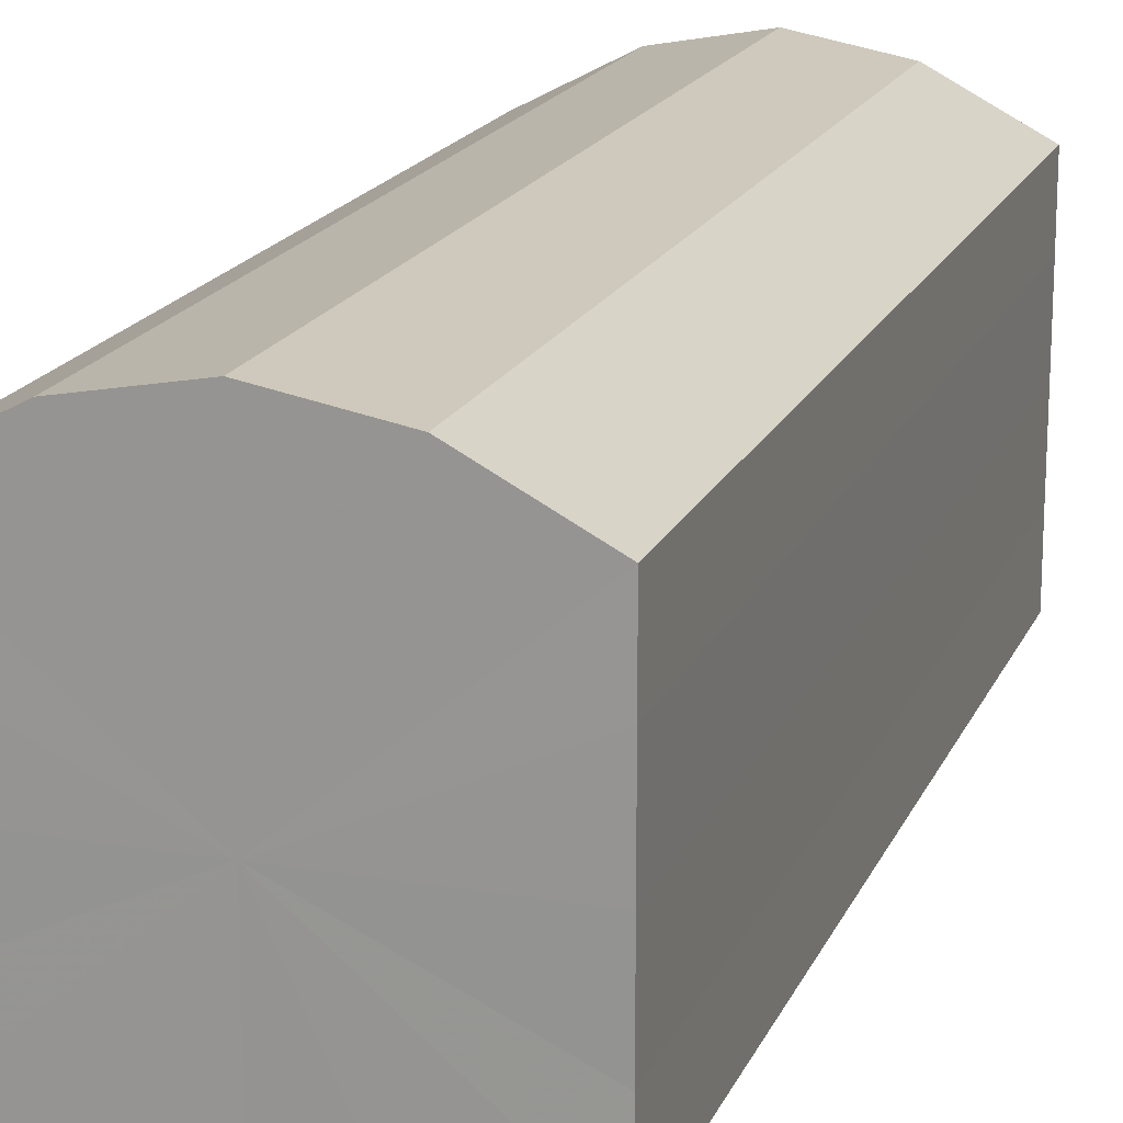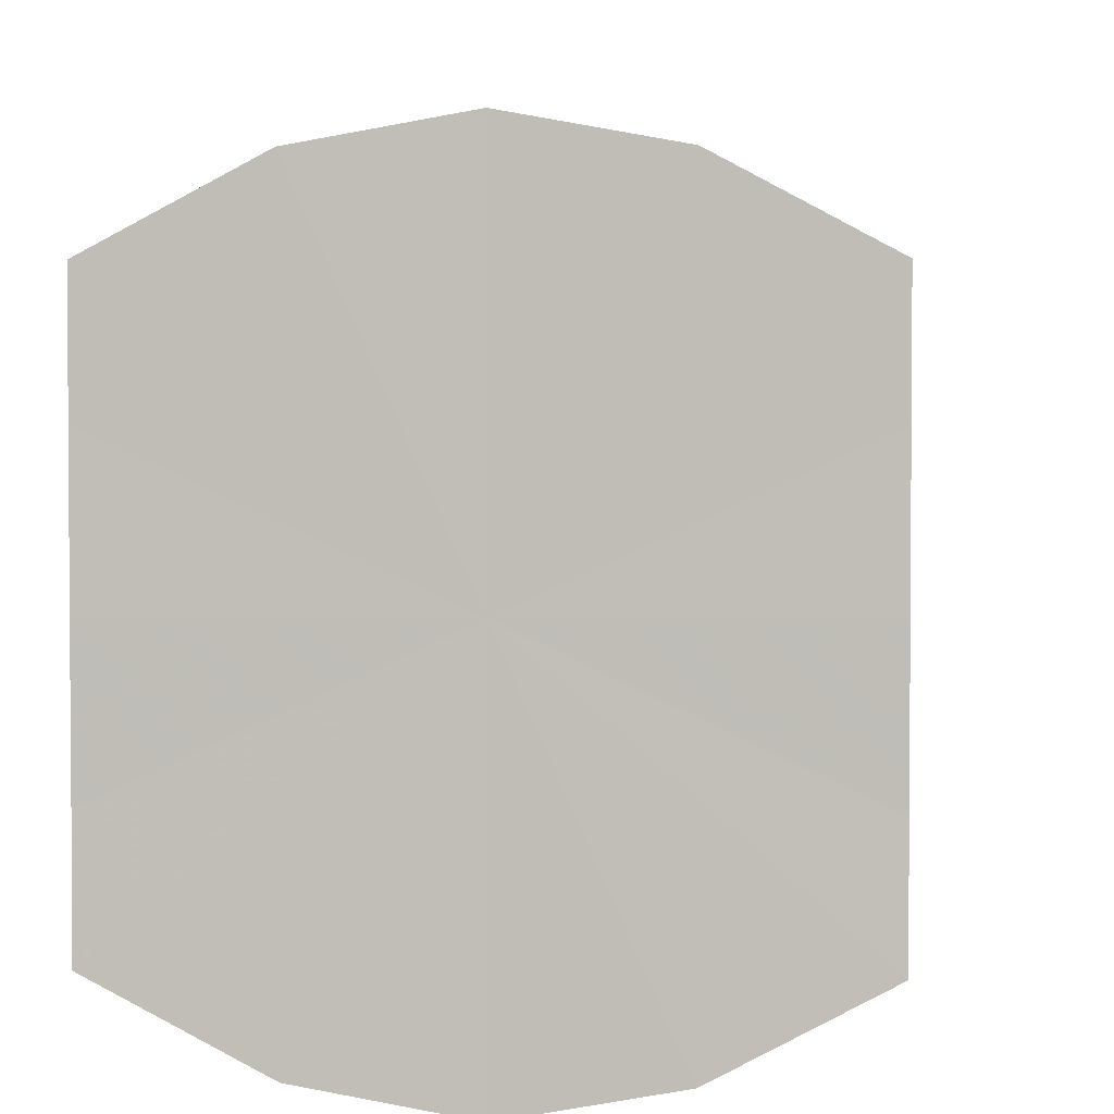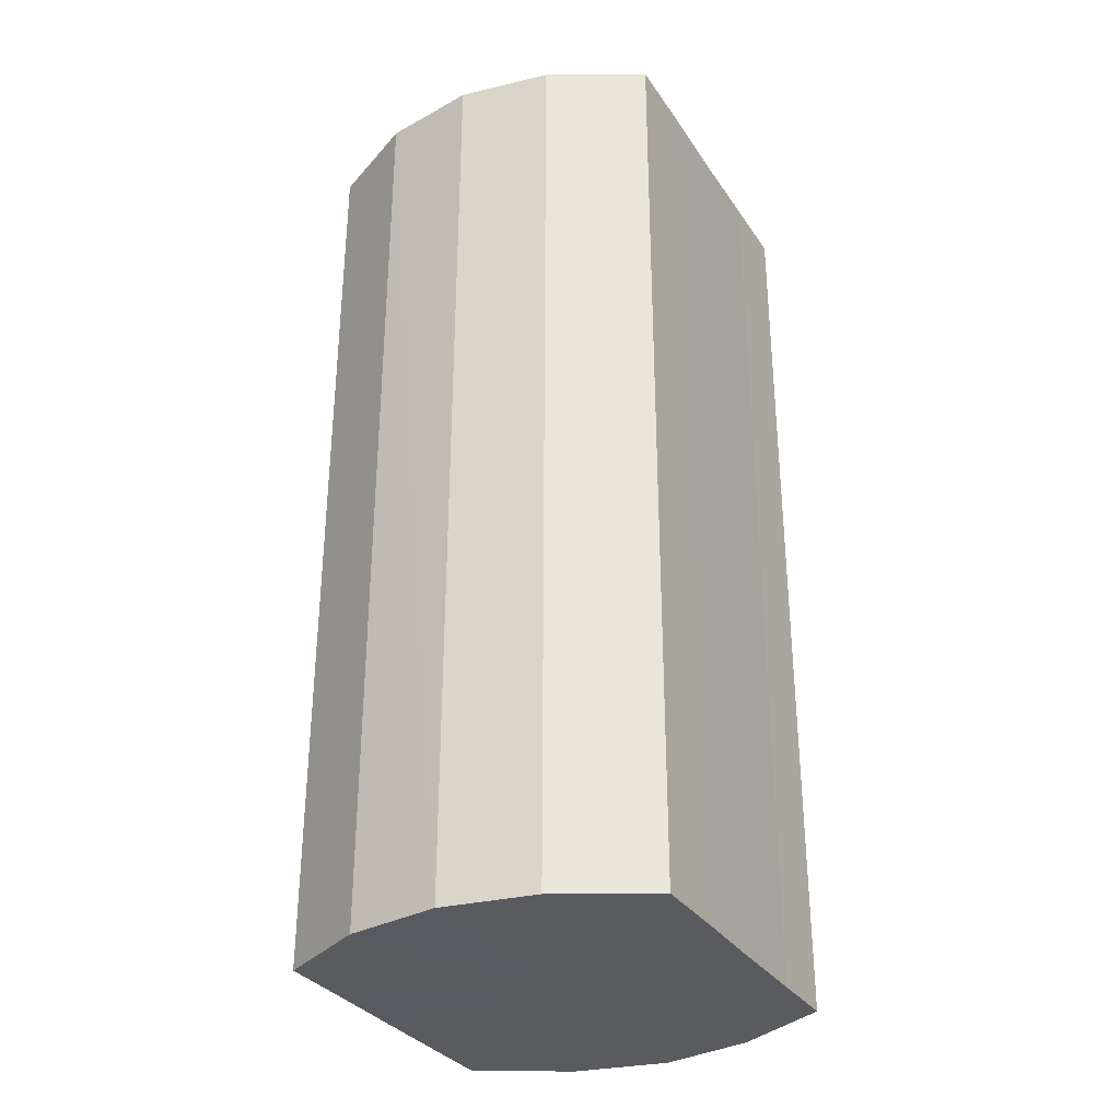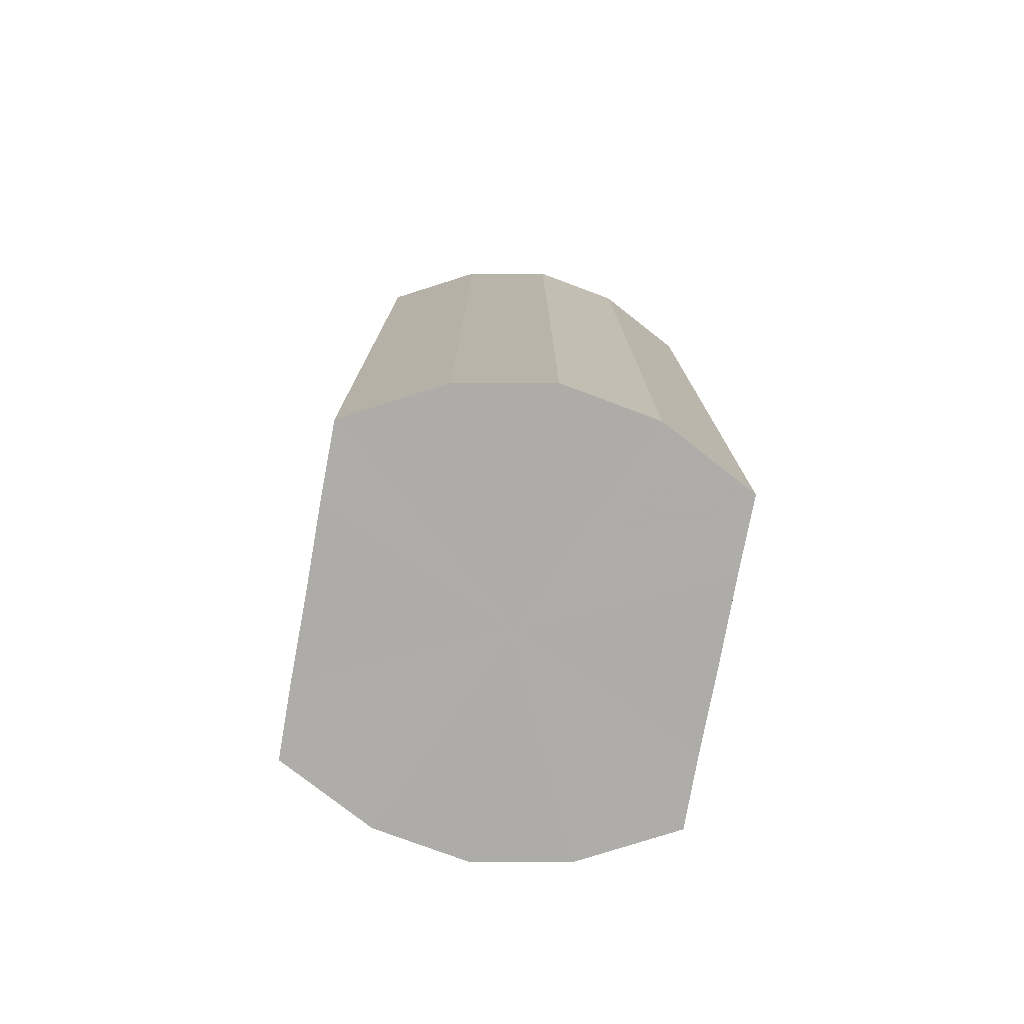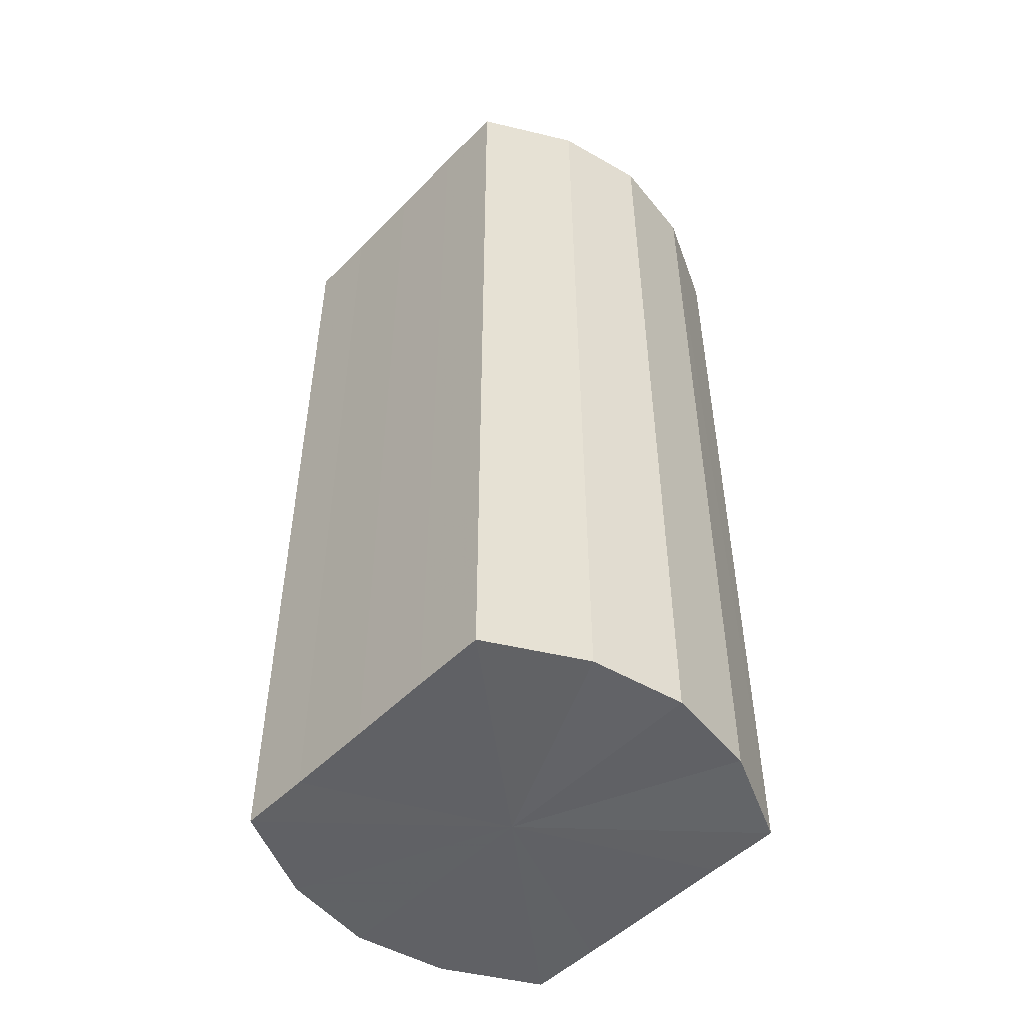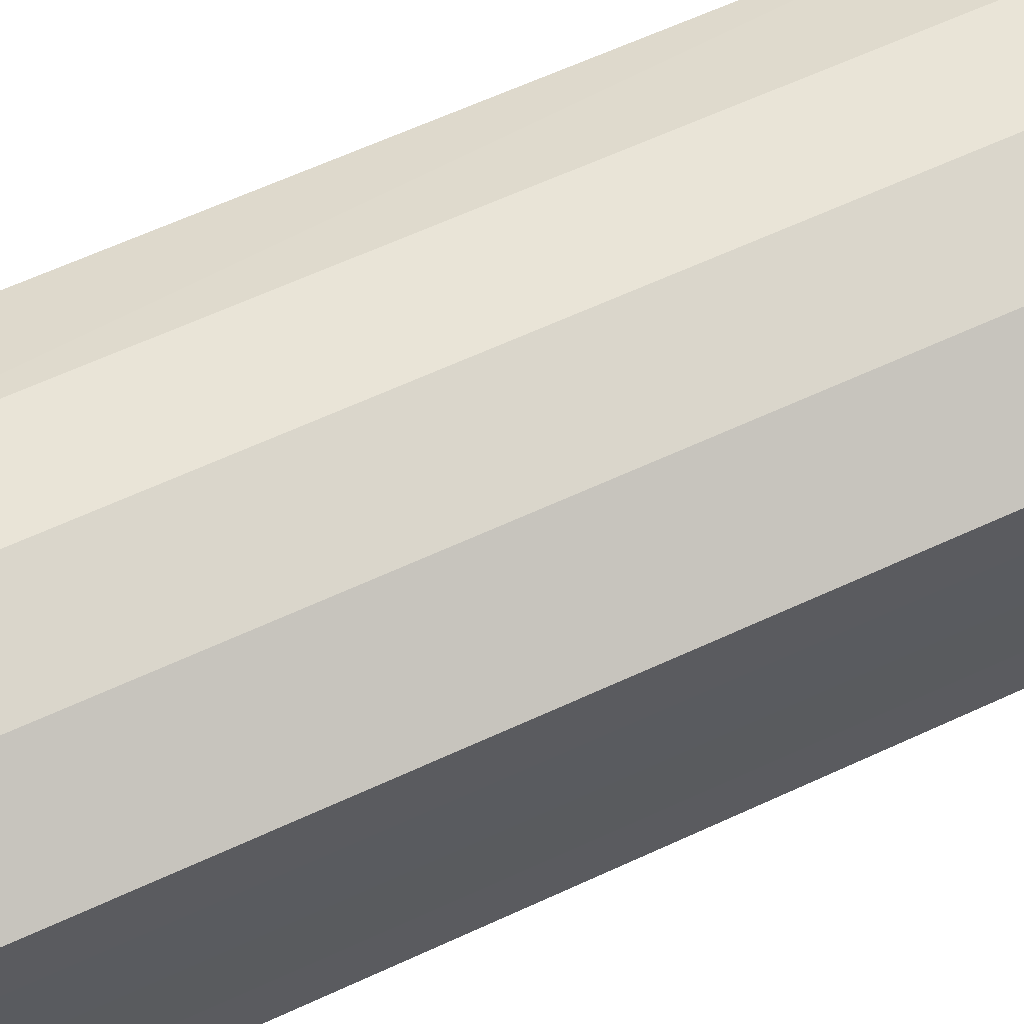
<metadata>
{"format":"obj","ext":"obj","renderer":"f3d","projection":"perspective","resolution":1024,"background":"white","views":[{"elev":17.7,"azim":17.9,"up":"+Z"},{"elev":3.4,"azim":-176.1,"up":"+Z"},{"elev":-32.1,"azim":-151.9,"up":"+Y"},{"elev":-77.0,"azim":-10.3,"up":"+Y"},{"elev":-50.3,"azim":-42.3,"up":"+Y"},{"elev":64.7,"azim":65.2,"up":"+Z"}]}
</metadata>
<code>
o 11932
v 2226 1858 14.62
v 2226 1858 14.61
v 2226 1858 14.62
v 2226 1858 14.61
v 2226 1858 14.61
v 2226 1858 14.63
v 2226 1858 14.63
v 2226 1858 14.6
v 2226 1858 14.61
v 2226 1858 14.64
v 2226 1858 14.64
v 2226 1858 14.6
v 2226 1858 14.6
v 2226 1858 14.65
v 2226 1858 14.65
v 2226 1858 14.6
v 2226 1858 14.6
v 2226 1858 14.65
v 2226 1858 14.65
v 2226 1858 14.61
v 2226 1858 14.6
v 2226 1858 14.65
v 2226 1858 14.65
v 2226 1858 14.61
v 2226 1858 14.61
v 2226 1858 14.64
v 2226 1858 14.64
v 2226 1858 14.62
v 2226 1858 14.61
v 2226 1858 14.63
v 2226 1858 14.63
v 2226 1858 14.62
v 2226 1858 14.62
v 2226 1858 14.61
v 2226 1858 14.61
v 2226 1858 14.61
v 2226 1858 14.61
v 2226 1858 14.63
v 2226 1858 14.62
v 2226 1858 14.64
v 2226 1858 14.63
v 2226 1858 14.6
v 2226 1858 14.6
v 2226 1858 14.65
v 2226 1858 14.64
v 2226 1858 14.65
v 2226 1858 14.65
v 2226 1858 14.6
v 2226 1858 14.6
v 2226 1858 14.65
v 2226 1858 14.65
v 2226 1858 14.64
v 2226 1858 14.65
v 2226 1858 14.6
v 2226 1858 14.6
v 2226 1858 14.63
v 2226 1858 14.64
v 2226 1858 14.62
v 2226 1858 14.63
v 2226 1858 14.61
v 2226 1858 14.61
v 2226 1858 14.61
v 2226 1858 14.62
v 2226 1858 14.61
v 2226 1858 14.62
v 2226 1858 14.61
v 2226 1858 14.62
v 2226 1858 14.61
v 2226 1858 14.63
v 2226 1858 14.6
v 2226 1858 14.64
v 2226 1858 14.6
v 2226 1858 14.65
v 2226 1858 14.6
v 2226 1858 14.65
v 2226 1858 14.61
v 2226 1858 14.65
v 2226 1858 14.61
v 2226 1858 14.64
v 2226 1858 14.62
v 2226 1858 14.63
v 2226 1858 14.62
v 2226 1858 14.62
v 2226 1858 14.61
v 2226 1858 14.63
v 2226 1858 14.61
v 2226 1858 14.64
v 2226 1858 14.6
v 2226 1858 14.65
v 2226 1858 14.6
v 2226 1858 14.65
v 2226 1858 14.6
v 2226 1858 14.65
v 2226 1858 14.61
v 2226 1858 14.64
v 2226 1858 14.61
v 2226 1858 14.63
v 2226 1858 14.62
f 1 2 3
f 2 4 5
f 6 1 7
f 4 8 9
f 10 6 11
f 8 12 13
f 14 10 15
f 12 16 17
f 18 14 19
f 16 20 21
f 22 18 23
f 20 24 25
f 26 22 27
f 24 28 29
f 30 26 31
f 28 30 32
f 33 34 35
f 35 36 37
f 38 39 33
f 40 41 38
f 37 42 43
f 44 45 40
f 46 47 44
f 43 48 49
f 50 51 46
f 52 53 50
f 49 54 55
f 56 57 52
f 58 59 56
f 55 60 61
f 62 63 58
f 61 64 62
f 65 66 67
f 65 68 66
f 65 67 69
f 65 70 68
f 65 69 71
f 65 72 70
f 65 71 73
f 65 74 72
f 65 73 75
f 65 76 74
f 65 75 77
f 65 78 76
f 65 77 79
f 65 80 78
f 65 79 81
f 65 81 80
f 82 83 84
f 82 85 83
f 82 84 86
f 82 87 85
f 82 86 88
f 82 89 87
f 82 88 90
f 82 91 89
f 82 90 92
f 82 93 91
f 82 92 94
f 82 95 93
f 82 94 96
f 82 97 95
f 82 96 98
f 82 98 97

</code>
